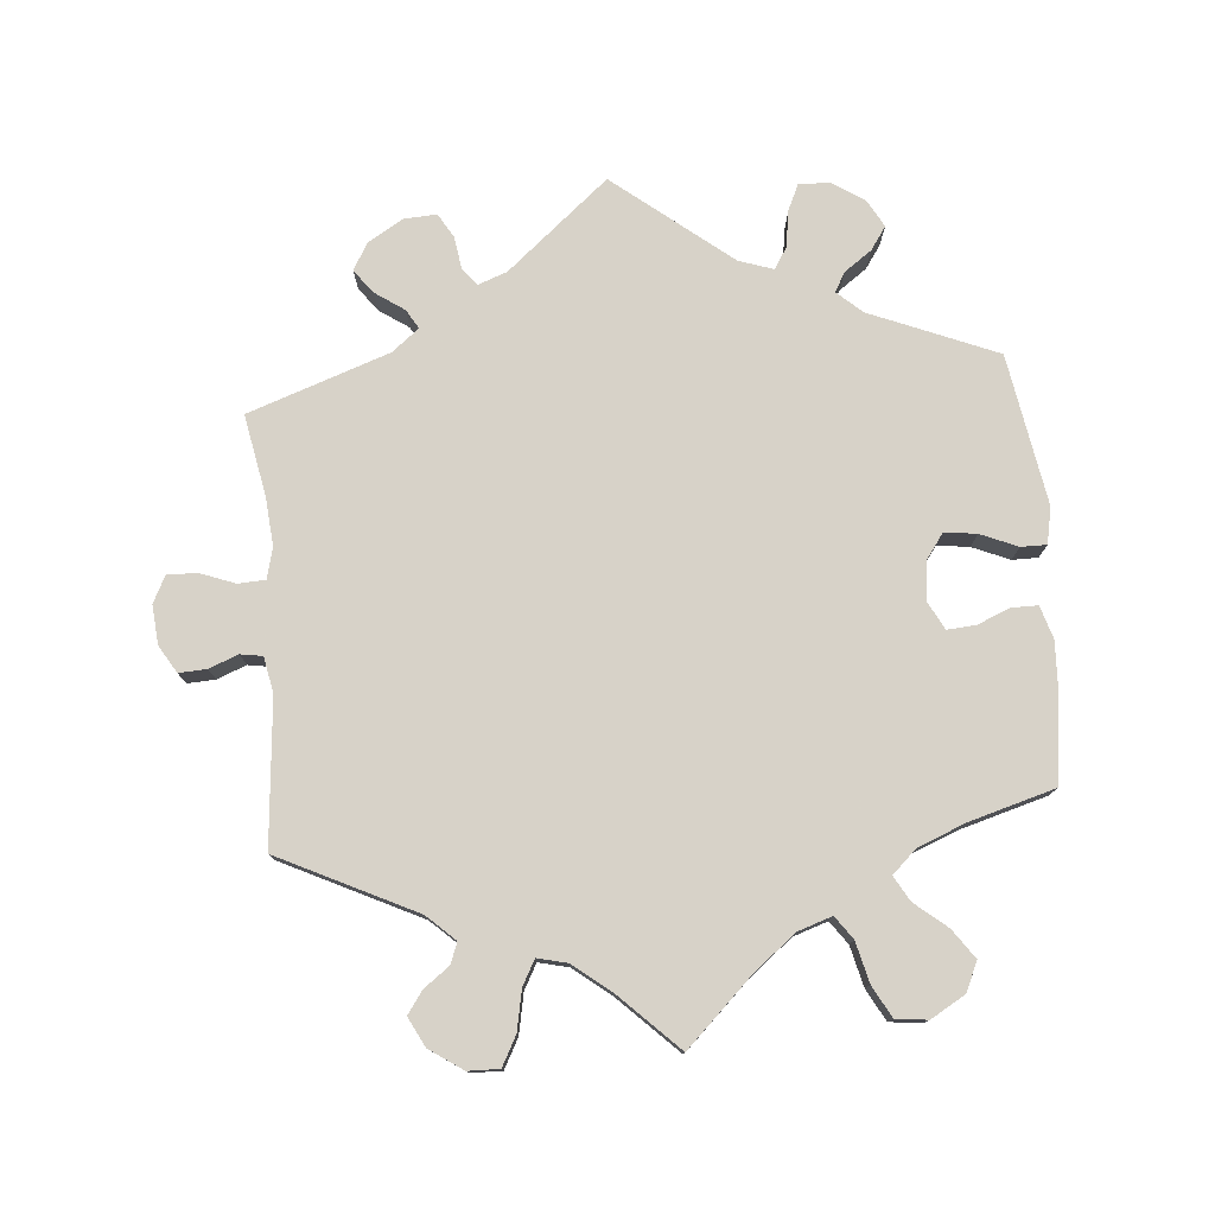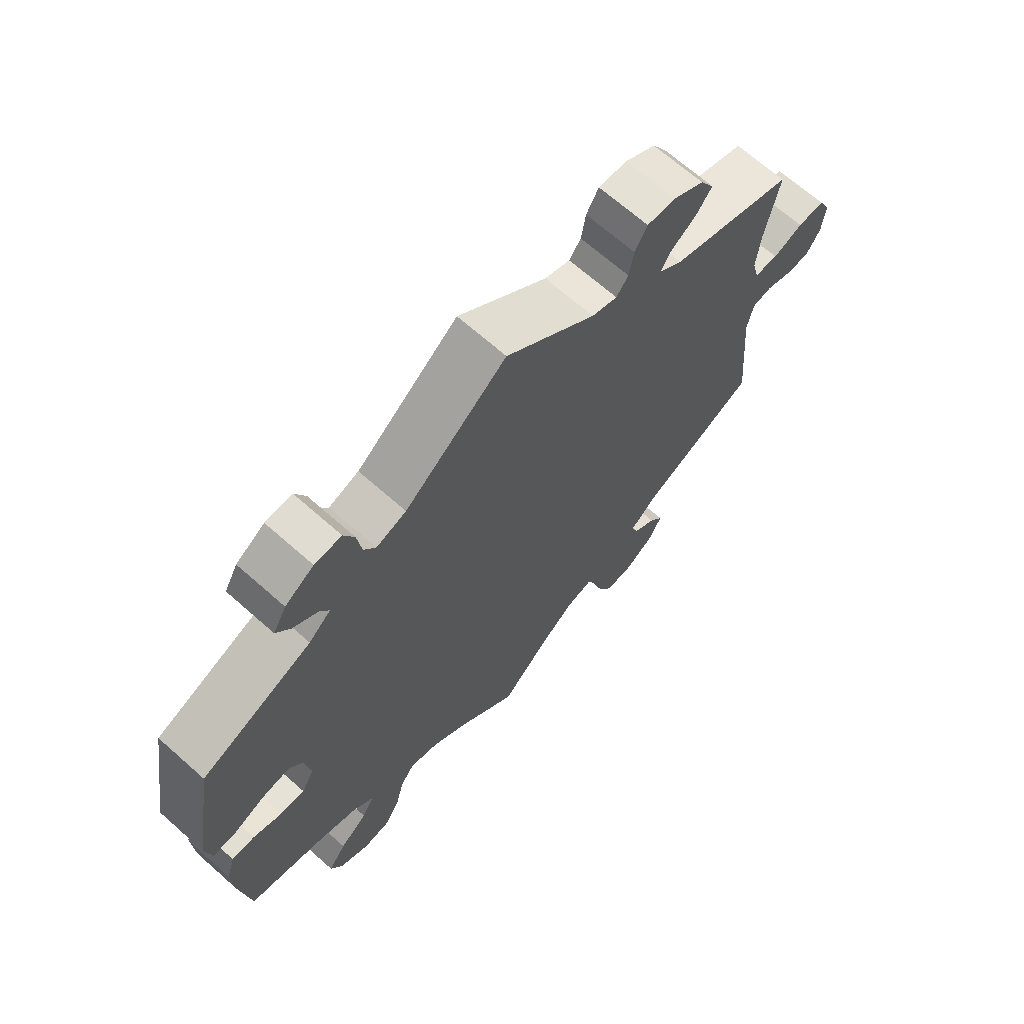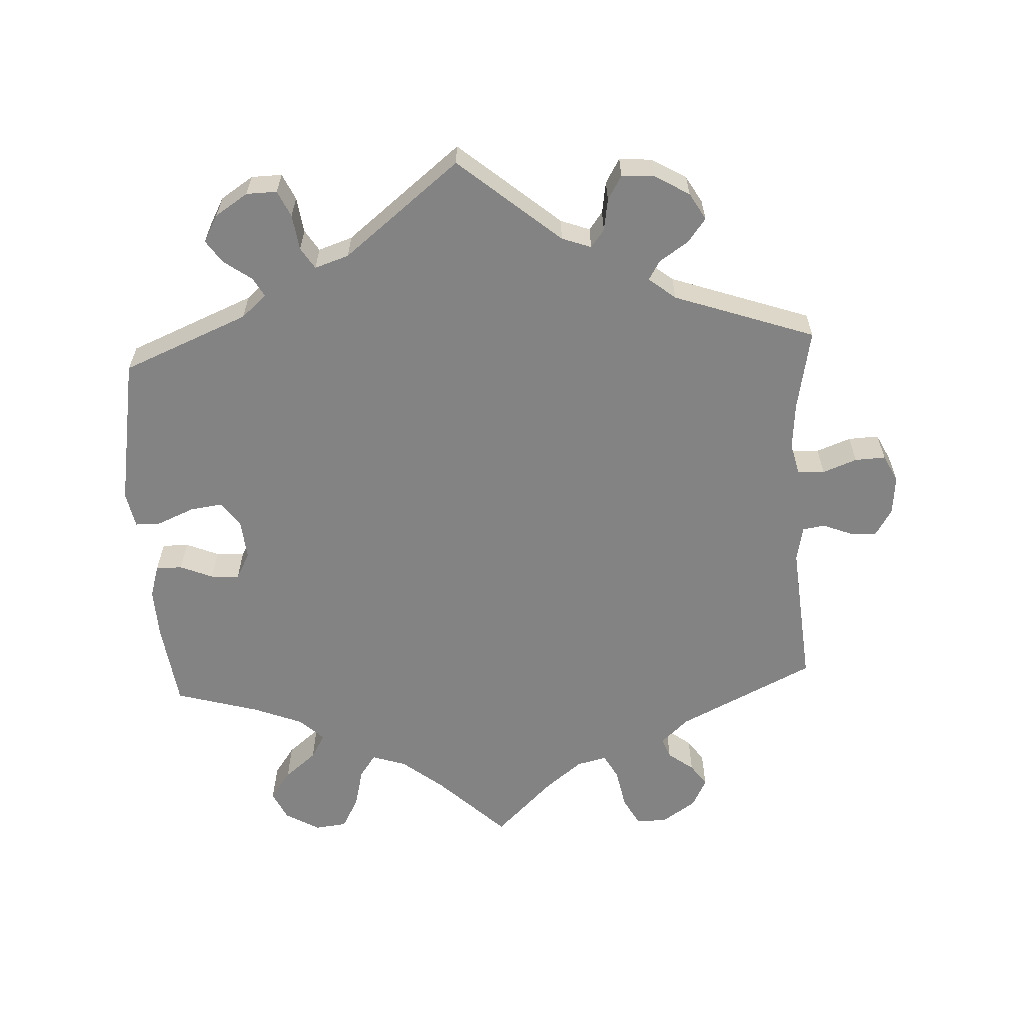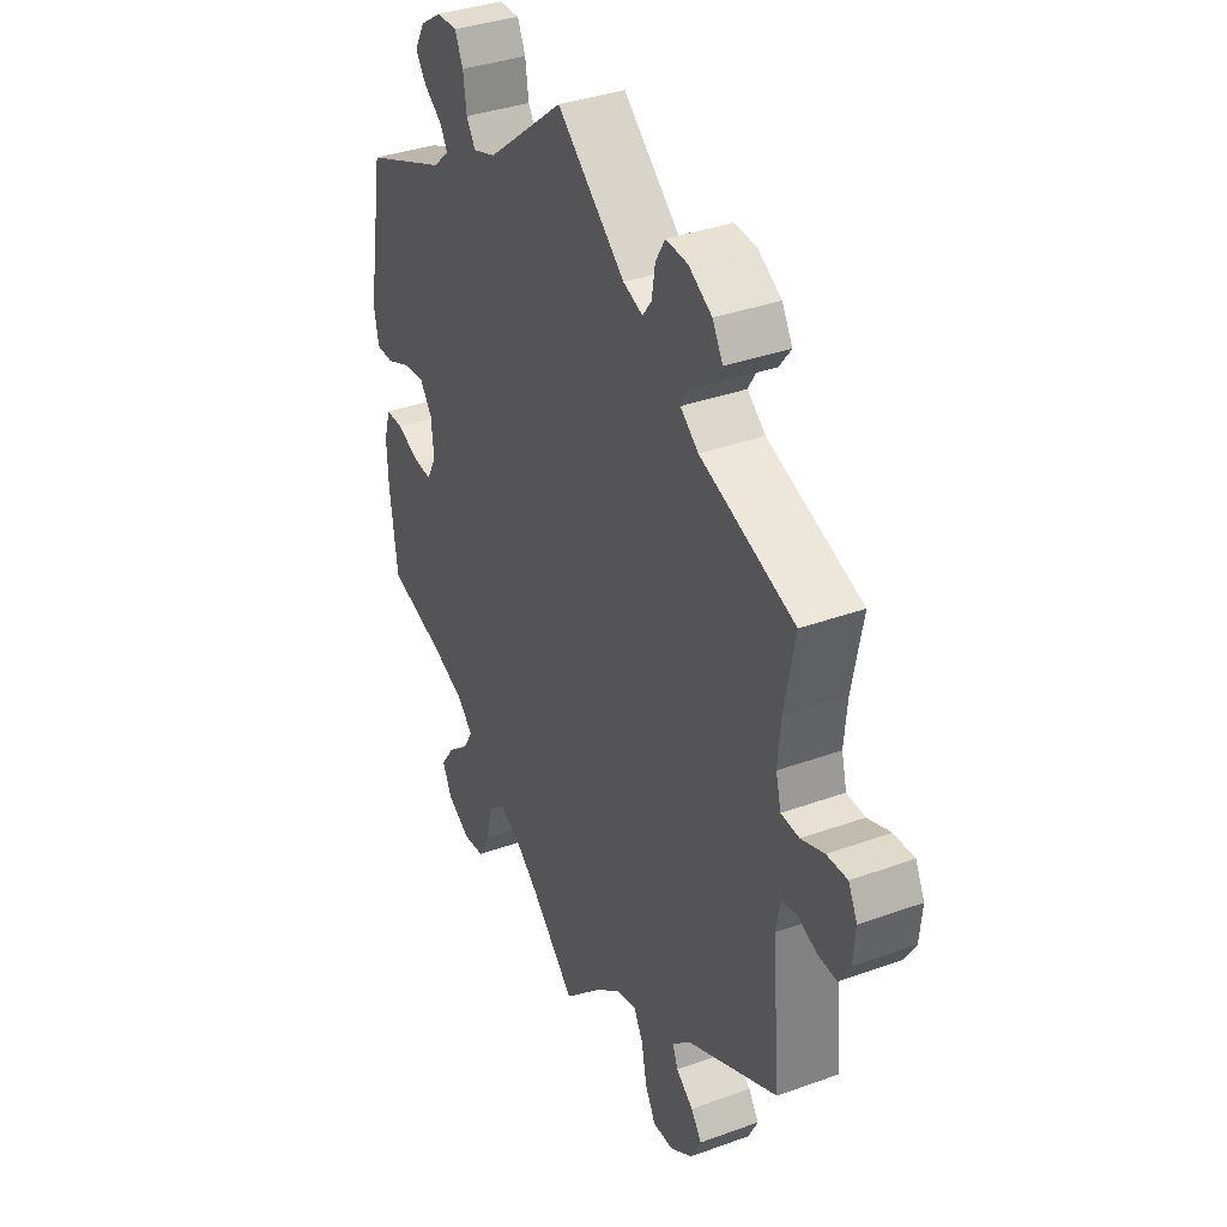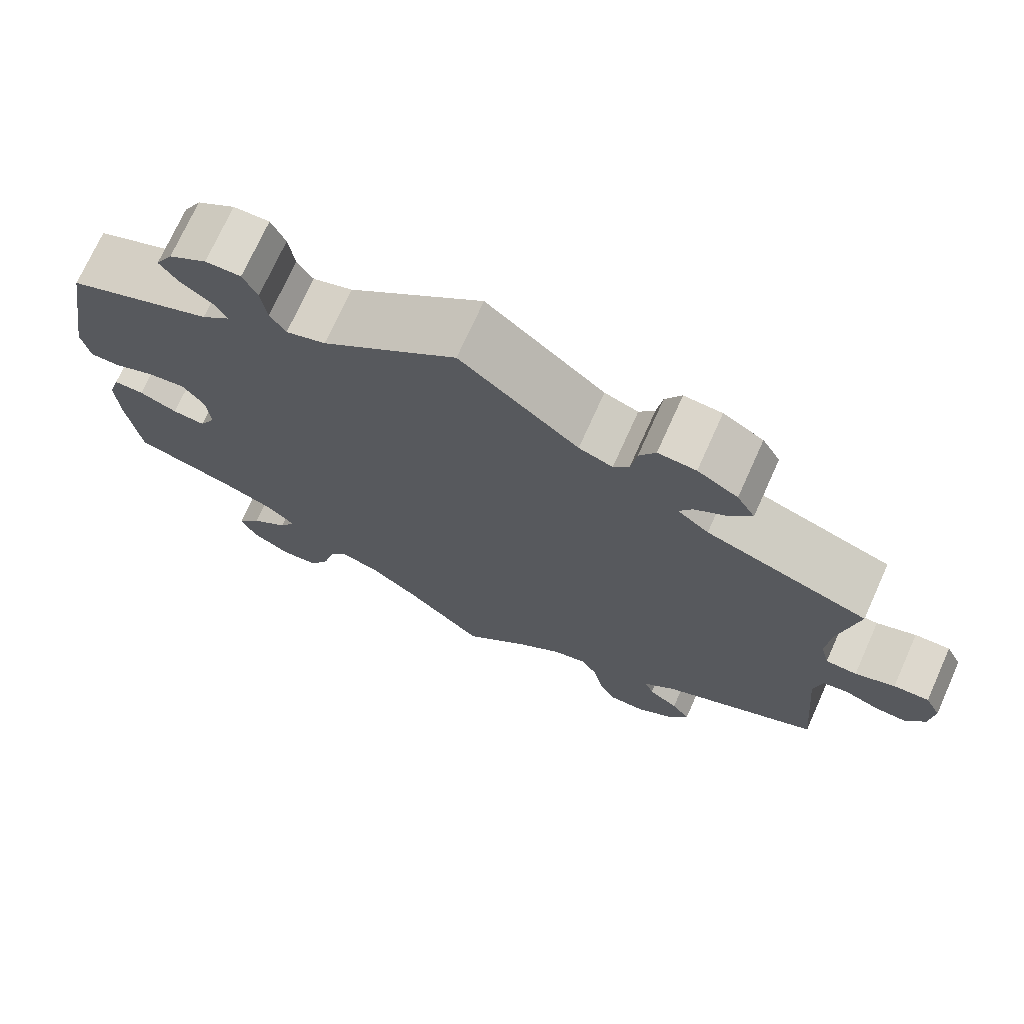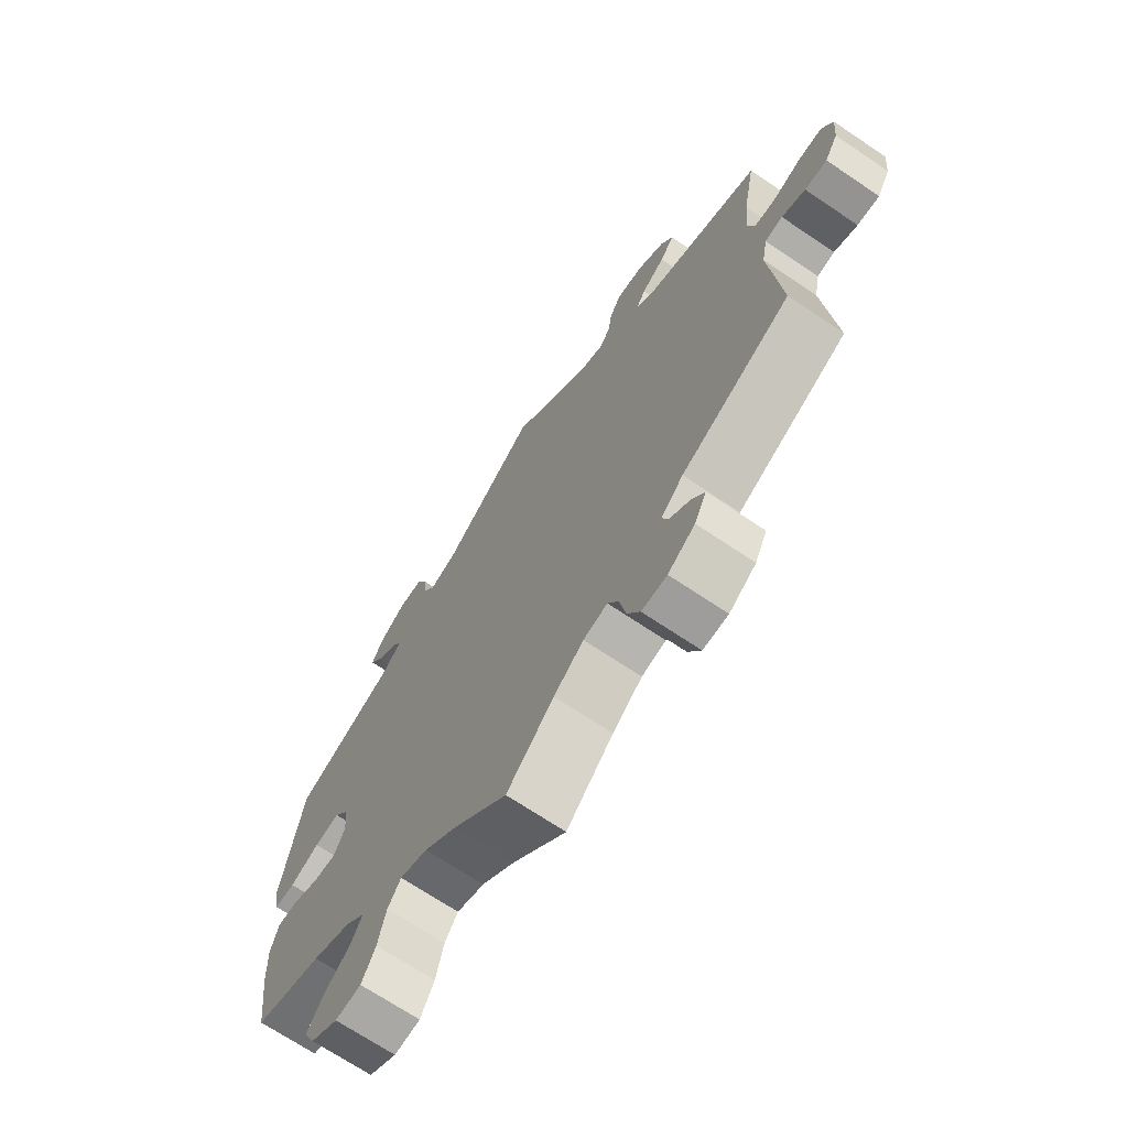
<metadata>
{"format":"obj","ext":"obj","renderer":"f3d","projection":"perspective","resolution":1024,"background":"white","views":[{"elev":77.3,"azim":175.2,"up":"+Y"},{"elev":67.9,"azim":-48.4,"up":"+Z"},{"elev":-61.1,"azim":3.0,"up":"+Y"},{"elev":35.9,"azim":64.5,"up":"+Z"},{"elev":72.6,"azim":24.2,"up":"+Z"},{"elev":-69.5,"azim":56.0,"up":"+Z"}]}
</metadata>
<code>
v -0.323 0.07 0.362
v -0.288 0.07 0.393
v -0.303 0.07 0.42
v -0.342 0.07 0.448
v -0.364 0.07 0.48
v -0.343 0.07 0.518
v -0.297 0.07 0.548
v -0.254 0.07 0.549
v -0.237 0.07 0.512
v -0.23 0.07 0.462
v -0.211 0.07 0.432
v -0.163 0.07 0.448
v 0 0.07 0.578
v 0.143 0.07 0.458
v 0.184 0.07 0.443
v 0.203 0.07 0.468
v 0.21 0.07 0.513
v 0.23 0.07 0.547
v 0.276 0.07 0.544
v 0.325 0.07 0.515
v 0.347 0.07 0.477
v 0.322 0.07 0.444
v 0.281 0.07 0.416
v 0.265 0.07 0.389
v 0.303 0.07 0.359
v 0.501 0.07 0.29
v 0.479 0.07 0.176
v 0.473 0.07 0.108
v 0.484 0.07 0.065
v 0.522 0.07 0.063
v 0.57 0.07 0.081
v 0.613 0.07 0.083
v 0.632 0.07 0.045
v 0.627 0.07 -0.01
v 0.604 0.07 -0.048
v 0.565 0.07 -0.046
v 0.524 0.07 -0.03
v 0.493 0.07 -0.035
v 0.483 0.07 -0.085
v 0.501 0.07 -0.289
v 0.31 0.07 -0.382
v 0.271 0.07 -0.418
v 0.282 0.07 -0.447
v 0.318 0.07 -0.474
v 0.34 0.07 -0.505
v 0.319 0.07 -0.546
v 0.272 0.07 -0.578
v 0.228 0.07 -0.579
v 0.206 0.07 -0.538
v 0.195 0.07 -0.482
v 0.176 0.07 -0.447
v 0.134 0.07 -0.457
v 0.082 0.07 -0.498
v 0 0.07 -0.578
v -0.094 0.07 -0.488
v -0.152 0.07 -0.442
v -0.2 0.07 -0.426
v -0.223 0.07 -0.458
v -0.237 0.07 -0.515
v -0.261 0.07 -0.559
v -0.306 0.07 -0.564
v -0.354 0.07 -0.536
v -0.373 0.07 -0.495
v -0.344 0.07 -0.454
v -0.299 0.07 -0.417
v -0.279 0.07 -0.382
v -0.313 0.07 -0.35
v -0.381 0.07 -0.323
v -0.5 0.07 -0.289
v -0.516 0.07 -0.169
v -0.519 0.07 -0.098
v -0.505 0.07 -0.052
v -0.468 0.07 -0.052
v -0.422 0.07 -0.071
v -0.382 0.07 -0.074
v -0.362 0.07 -0.036
v -0.367 0.07 0.019
v -0.393 0.07 0.055
v -0.438 0.07 0.049
v -0.49 0.07 0.027
v -0.526 0.07 0.027
v -0.536 0.07 0.078
v -0.5 0.07 0.289
v -0.323 0 0.362
v -0.288 0 0.393
v -0.303 0 0.42
v -0.342 0 0.448
v -0.364 0 0.48
v -0.343 0 0.518
v -0.297 0 0.548
v -0.254 0 0.549
v -0.237 0 0.512
v -0.23 0 0.462
v -0.211 0 0.432
v -0.163 0 0.448
v 0 0 0.578
v 0.143 0 0.458
v 0.184 0 0.443
v 0.203 0 0.468
v 0.21 0 0.513
v 0.23 0 0.547
v 0.276 0 0.544
v 0.325 0 0.515
v 0.347 0 0.477
v 0.322 0 0.444
v 0.281 0 0.416
v 0.265 0 0.389
v 0.303 0 0.359
v 0.501 0 0.29
v 0.479 0 0.176
v 0.473 0 0.108
v 0.484 0 0.065
v 0.522 0 0.063
v 0.57 0 0.081
v 0.613 0 0.083
v 0.632 0 0.045
v 0.627 0 -0.01
v 0.604 0 -0.048
v 0.565 0 -0.046
v 0.524 0 -0.03
v 0.493 0 -0.035
v 0.483 0 -0.085
v 0.501 0 -0.289
v 0.31 0 -0.382
v 0.271 0 -0.418
v 0.282 0 -0.447
v 0.318 0 -0.474
v 0.34 0 -0.505
v 0.319 0 -0.546
v 0.272 0 -0.578
v 0.228 0 -0.579
v 0.206 0 -0.538
v 0.195 0 -0.482
v 0.176 0 -0.447
v 0.134 0 -0.457
v 0.082 0 -0.498
v 0 0 -0.578
v -0.094 0 -0.488
v -0.152 0 -0.442
v -0.2 0 -0.426
v -0.223 0 -0.458
v -0.237 0 -0.515
v -0.261 0 -0.559
v -0.306 0 -0.564
v -0.354 0 -0.536
v -0.373 0 -0.495
v -0.344 0 -0.454
v -0.299 0 -0.417
v -0.279 0 -0.382
v -0.313 0 -0.35
v -0.381 0 -0.323
v -0.5 0 -0.289
v -0.516 0 -0.169
v -0.519 0 -0.098
v -0.505 0 -0.052
v -0.468 0 -0.052
v -0.422 0 -0.071
v -0.382 0 -0.074
v -0.362 0 -0.036
v -0.367 0 0.019
v -0.393 0 0.055
v -0.438 0 0.049
v -0.49 0 0.027
v -0.526 0 0.027
v -0.536 0 0.078
v -0.5 0 0.289
f 82 83 1
f 79 80 81 82
f 78 79 82 1
f 77 78 1 2
f 76 77 2
f 71 72 73 74
f 71 74 75
f 68 69 70 71
f 67 68 71 75
f 66 67 75 76
f 62 63 64 65
f 62 65 66
f 61 62 66
f 58 59 60 61
f 57 58 61 66
f 56 57 66 76
f 53 54 55
f 52 53 55 56
f 51 52 56 76
f 47 48 49 50
f 47 50 51
f 46 47 51
f 43 44 45 46
f 42 43 46 51
f 41 42 51 76
f 39 40 41 76
f 34 35 36 37
f 34 37 38
f 33 34 38
f 30 31 32 33
f 29 30 33 38
f 28 29 38 39
f 25 26 27
f 24 25 27 28
f 20 21 22 23
f 20 23 24
f 19 20 24
f 16 17 18 19
f 15 16 19 24
f 14 15 24 28
f 12 13 14 28
f 7 8 9 10
f 7 10 11
f 6 7 11
f 3 4 5 6
f 2 3 6 11
f 12 28 39 76
f 2 11 12 76
f 84 166 165
f 165 164 163 162
f 84 165 162 161
f 85 84 161 160
f 85 160 159
f 157 156 155 154
f 158 157 154
f 154 153 152 151
f 158 154 151 150
f 159 158 150 149
f 148 147 146 145
f 149 148 145
f 149 145 144
f 144 143 142 141
f 149 144 141 140
f 159 149 140 139
f 138 137 136
f 139 138 136 135
f 159 139 135 134
f 133 132 131 130
f 134 133 130
f 134 130 129
f 129 128 127 126
f 134 129 126 125
f 159 134 125 124
f 159 124 123 122
f 120 119 118 117
f 121 120 117
f 121 117 116
f 116 115 114 113
f 121 116 113 112
f 122 121 112 111
f 110 109 108
f 111 110 108 107
f 106 105 104 103
f 107 106 103
f 107 103 102
f 102 101 100 99
f 107 102 99 98
f 111 107 98 97
f 111 97 96 95
f 93 92 91 90
f 94 93 90
f 94 90 89
f 89 88 87 86
f 94 89 86 85
f 159 122 111 95
f 159 95 94 85
f 1 84 85 2
f 2 85 86 3
f 3 86 87 4
f 4 87 88 5
f 5 88 89 6
f 6 89 90 7
f 7 90 91 8
f 8 91 92 9
f 9 92 93 10
f 10 93 94 11
f 11 94 95 12
f 12 95 96 13
f 13 96 97 14
f 14 97 98 15
f 15 98 99 16
f 16 99 100 17
f 17 100 101 18
f 18 101 102 19
f 19 102 103 20
f 20 103 104 21
f 21 104 105 22
f 22 105 106 23
f 23 106 107 24
f 24 107 108 25
f 25 108 109 26
f 26 109 110 27
f 27 110 111 28
f 28 111 112 29
f 29 112 113 30
f 30 113 114 31
f 31 114 115 32
f 32 115 116 33
f 33 116 117 34
f 34 117 118 35
f 35 118 119 36
f 36 119 120 37
f 37 120 121 38
f 38 121 122 39
f 39 122 123 40
f 40 123 124 41
f 41 124 125 42
f 42 125 126 43
f 43 126 127 44
f 44 127 128 45
f 45 128 129 46
f 46 129 130 47
f 47 130 131 48
f 48 131 132 49
f 49 132 133 50
f 50 133 134 51
f 51 134 135 52
f 52 135 136 53
f 53 136 137 54
f 54 137 138 55
f 55 138 139 56
f 56 139 140 57
f 57 140 141 58
f 58 141 142 59
f 59 142 143 60
f 60 143 144 61
f 61 144 145 62
f 62 145 146 63
f 63 146 147 64
f 64 147 148 65
f 65 148 149 66
f 66 149 150 67
f 67 150 151 68
f 68 151 152 69
f 69 152 153 70
f 70 153 154 71
f 71 154 155 72
f 72 155 156 73
f 73 156 157 74
f 74 157 158 75
f 75 158 159 76
f 76 159 160 77
f 77 160 161 78
f 78 161 162 79
f 79 162 163 80
f 80 163 164 81
f 81 164 165 82
f 82 165 166 83
f 83 166 84 1

</code>
